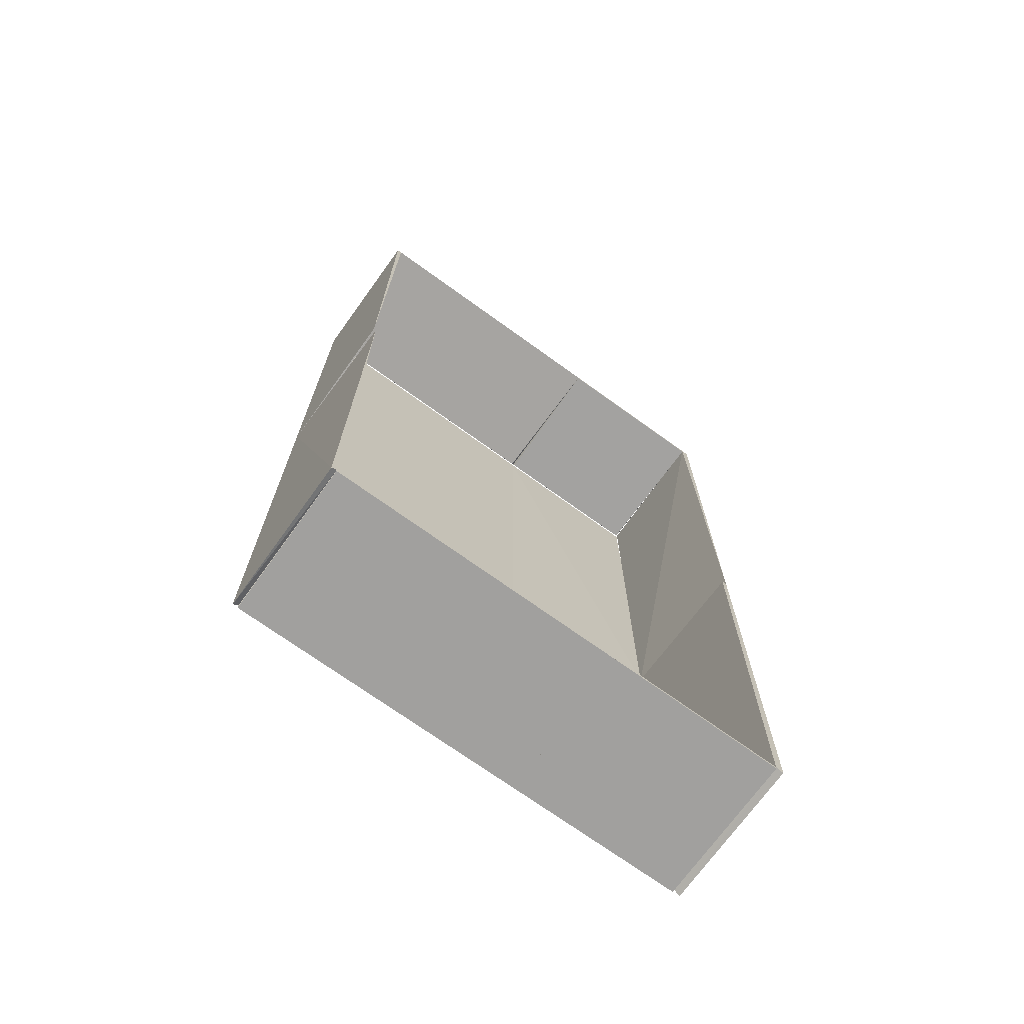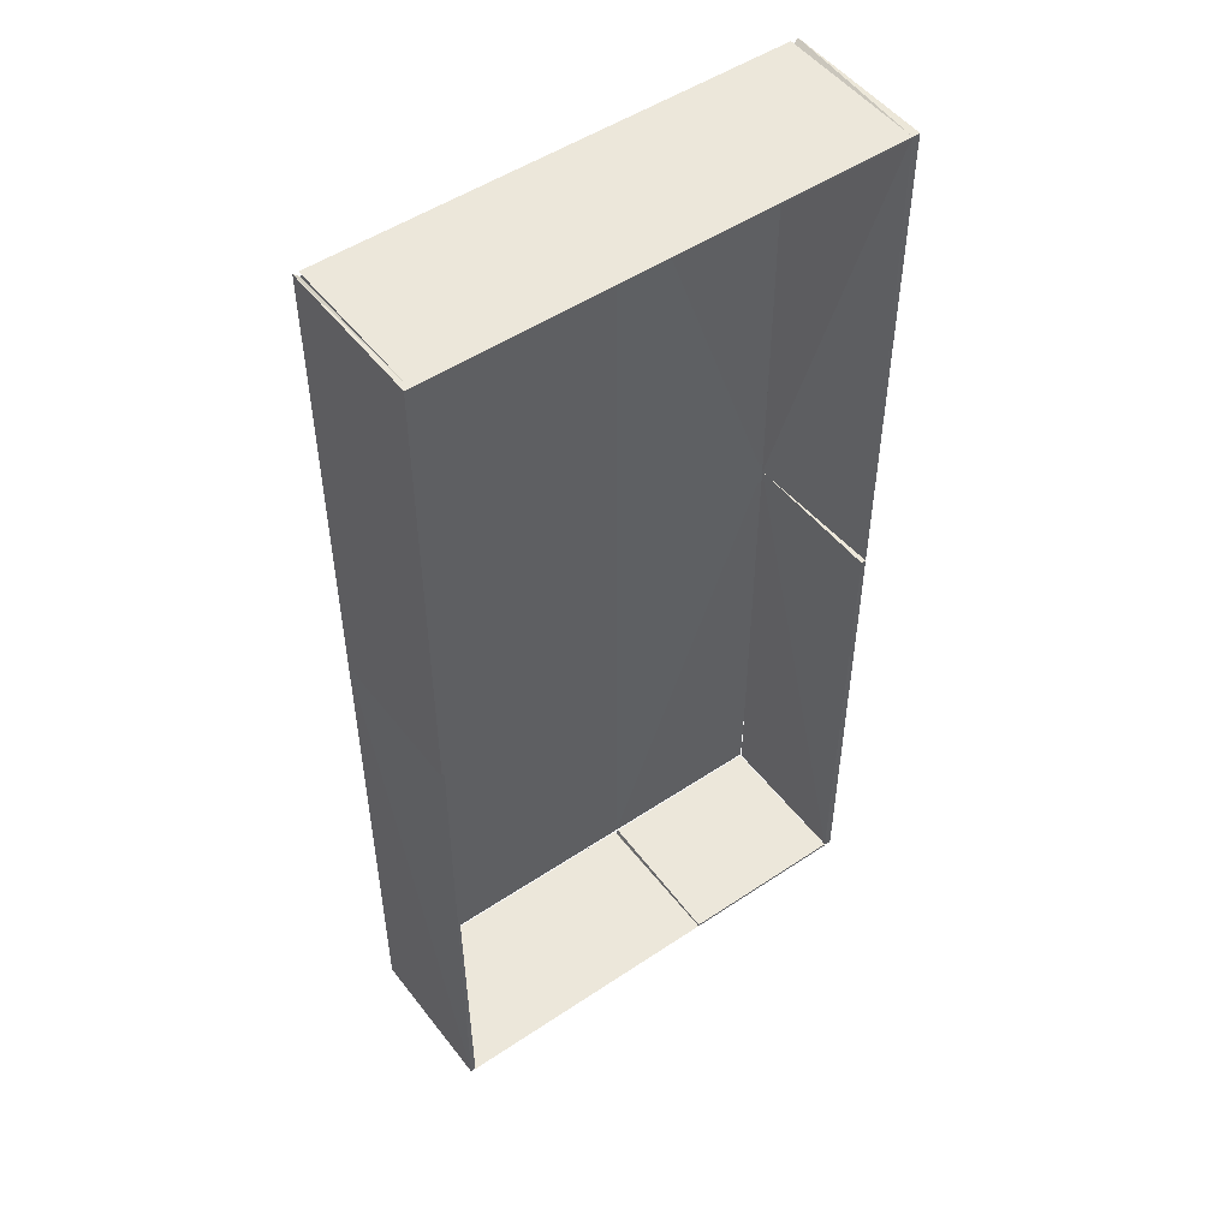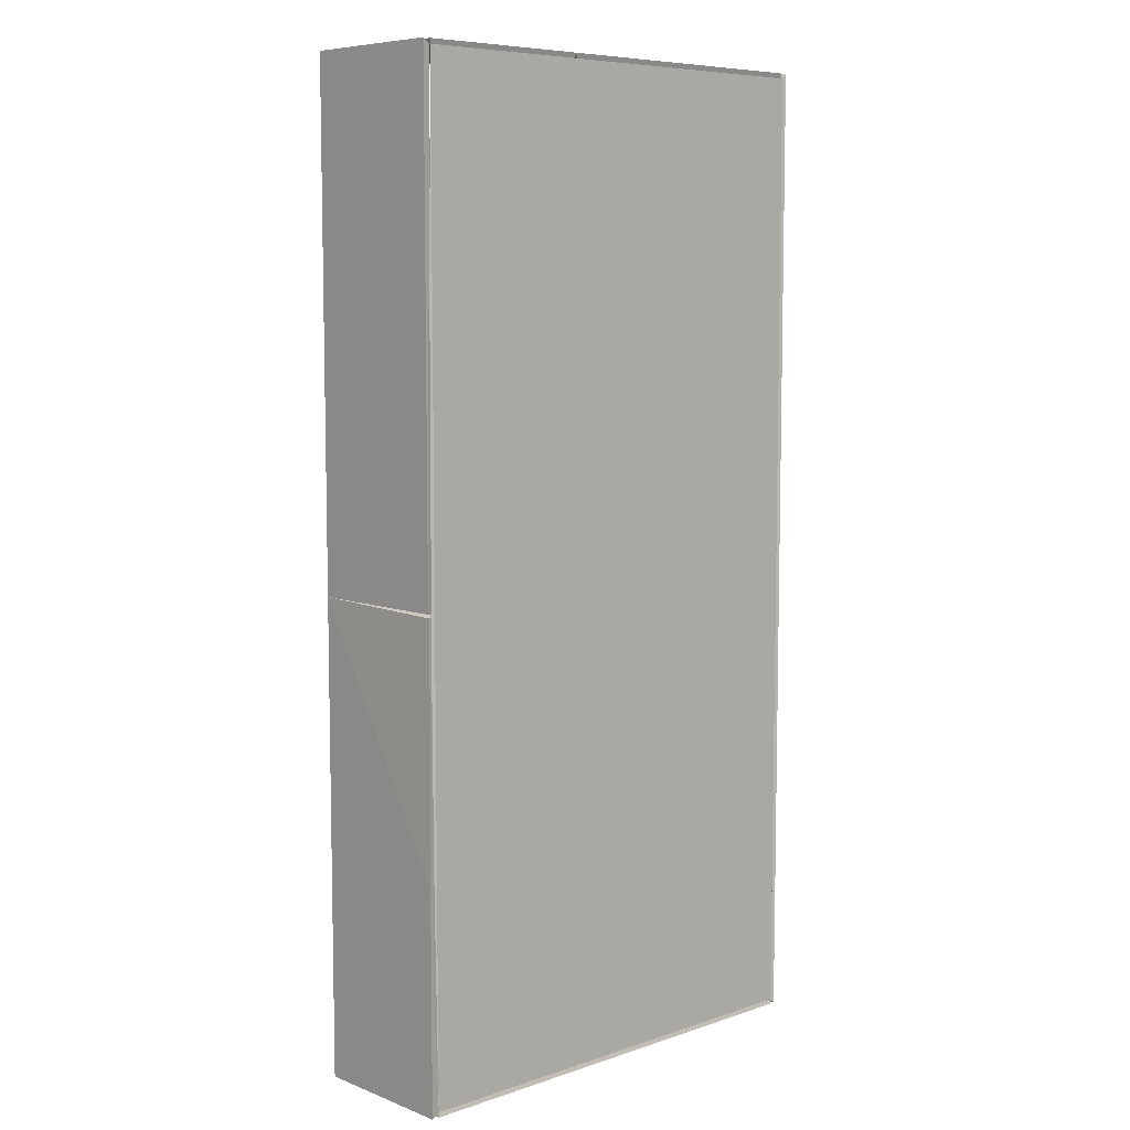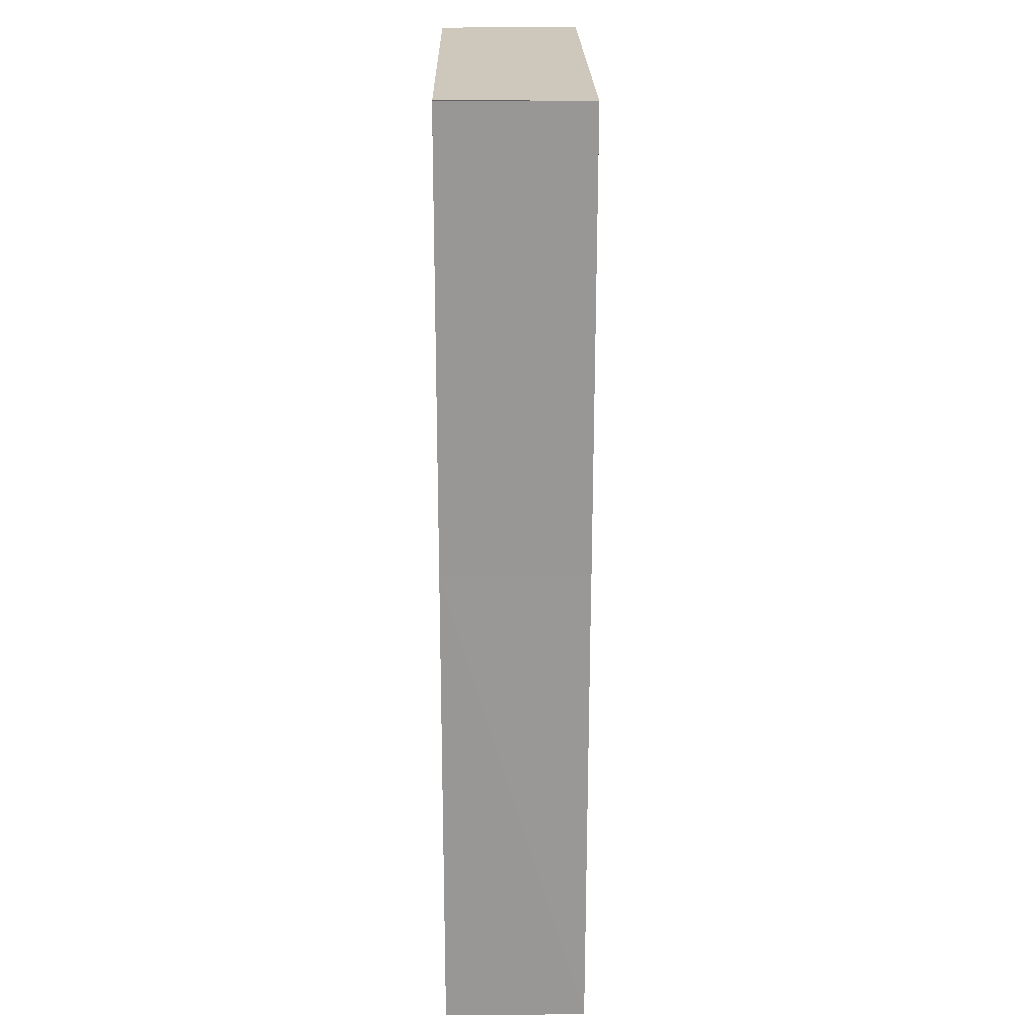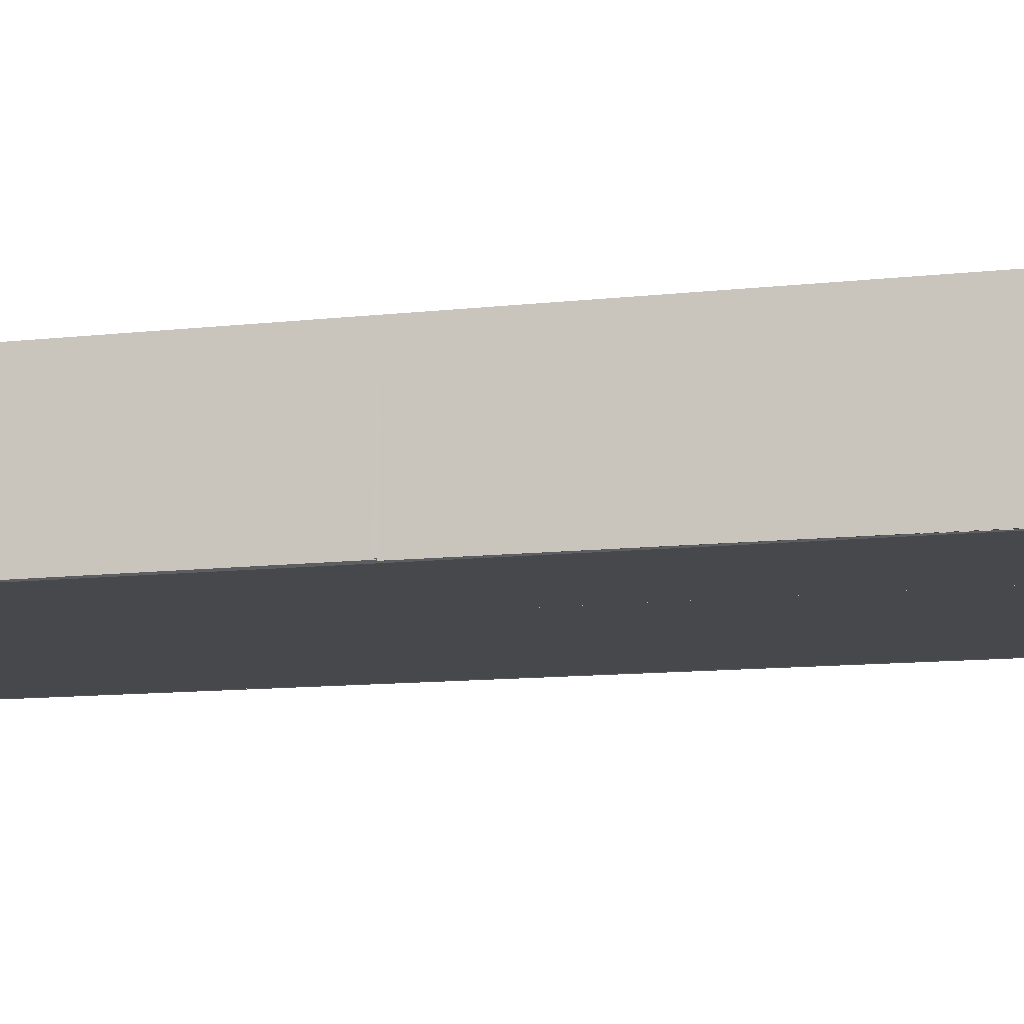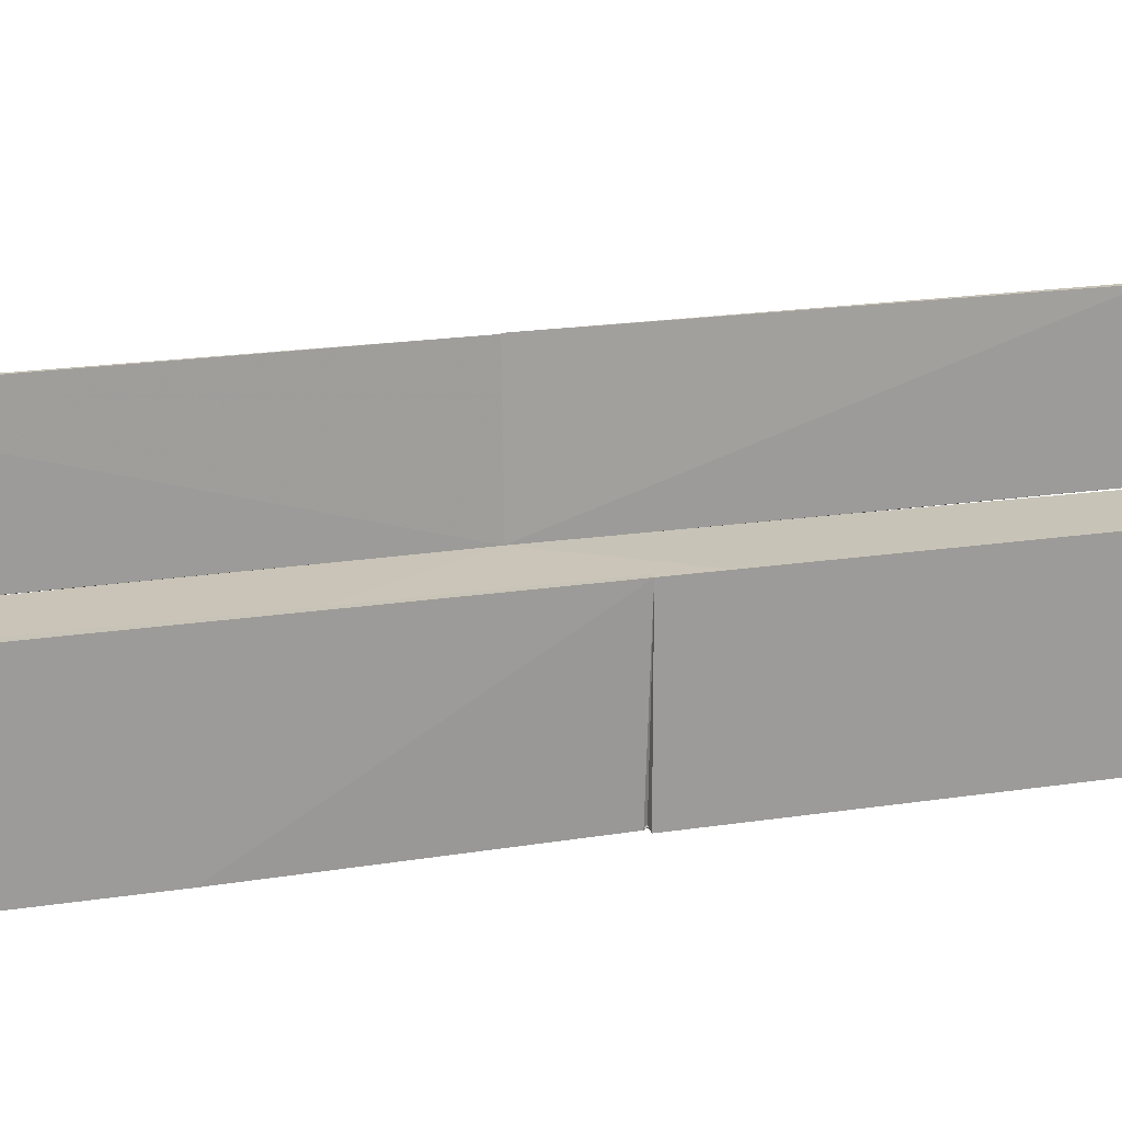
<metadata>
{"format":"obj","ext":"obj","renderer":"f3d","projection":"perspective","resolution":1024,"background":"white","views":[{"elev":-71.8,"azim":-35.8,"up":"+Y"},{"elev":50.5,"azim":-36.3,"up":"+Y"},{"elev":7.5,"azim":136.9,"up":"+Y"},{"elev":21.8,"azim":-90.8,"up":"+Y"},{"elev":-11.4,"azim":105.4,"up":"+Z"},{"elev":19.8,"azim":74.0,"up":"+Z"}]}
</metadata>
<code>
o hull_0
v 0.2858 0.9562 -0.001223
v 0.2858 0.9562 0.1447
v 0.2858 0.9537 0.1447
v 0.4564 0.9562 -0.001223
v 0.4564 0.9562 0.1447
v 0.4564 0.9537 0.1447
v 0.455 0.9513 0
v 0.2872 0.9513 0
f 4 2 5
f 8 1 4
f 1 2 4
f 6 8 7
f 4 6 7
f 8 4 7
f 8 6 3
f 1 8 3
f 2 1 3
f 6 2 3
f 2 6 5
f 6 4 5
o hull_1
v 0.4613 0.4474 0.001308
v 0.2858 0.4615 -0.001237
v 0.2858 0.9513 -0.001237
v 0.4564 0.4615 -0.001237
v 0.4564 0.9513 -0.001237
f 10 9 11
f 12 10 13
f 10 12 9
f 12 13 9
f 9 13 11
f 13 10 11
o hull_2
v 0.4613 0.4745 0.001308
v 0.2858 0.003711 -0.001237
v 0.2858 0.4614 -0.001237
v 0.4564 0.003711 -0.001237
v 0.4564 0.4614 -0.001237
f 17 16 18
f 14 15 17
f 17 15 16
f 15 14 16
f 16 14 18
f 14 17 18
o hull_3
v 0.2858 0.001237 0.1447
v 0.2858 -0.001237 -0.001223
v 0.2858 -0.001237 0.1447
v 0.4564 0.001237 0.1447
v 0.4564 -0.001237 -0.001223
v 0.4564 -0.001237 0.1447
v 0.455 0.00367 0
v 0.2872 0.00367 0
f 20 21 19
f 20 26 23
f 20 23 21
f 26 22 25
f 23 26 25
f 22 23 25
f 23 22 24
f 22 21 24
f 21 23 24
f 22 26 19
f 26 20 19
f 21 22 19
o hull_4
v 0.2834 0.9513 0
v 0.2858 0.9562 -0.001223
v 0.2858 0.9562 0.1447
v 0.003711 0.9562 -0.001223
v 0.003711 0.9562 0.1447
v 0.006074 0.9513 0
f 28 29 27
f 30 32 31
f 29 30 31
f 32 29 31
f 30 29 28
f 32 30 28
f 32 28 27
f 29 32 27
o hull_5
v 0.2857 0.5035 -0.001237
v 0.2857 0.9512 -0.001237
v 0.000999 0.4991 0.001261
v 0.003739 0.5035 -0.001237
v 0.003739 0.9512 -0.001237
f 36 35 37
f 33 36 34
f 36 33 35
f 33 34 35
f 35 34 37
f 34 36 37
o hull_6
v 0.000999 0.5083 0.001261
v 0.003711 0.5035 -0.001237
v 0.003711 0.003711 -0.001237
v 0.2857 0.5035 -0.001237
v 0.2857 0.003711 -0.001237
f 42 39 41
f 38 40 42
f 42 40 39
f 40 38 39
f 39 38 41
f 38 42 41
o hull_7
v 0.2834 0.00367 0
v 0.2858 -0.001237 -0.001223
v 0.2858 -0.001237 0.1447
v 0.003711 -0.001237 -0.001223
v 0.003711 -0.001237 0.1447
v 0.006074 0.00367 0
f 44 48 43
f 48 46 47
f 45 48 47
f 46 45 47
f 45 46 44
f 46 48 44
f 48 45 43
f 45 44 43
o hull_8
v 0.4639 0.9562 -0.001223
v 0.4639 0.9562 0.1447
v 0.4639 0.4614 -0.001223
v 0.4639 0.4614 0.1447
v 0.4565 0.9561 0.1447
v 0.4565 0.952 0
v 0.4564 0.4605 0.000999
f 49 51 54
f 49 50 52
f 55 52 53
f 50 49 53
f 52 50 53
f 49 52 51
f 52 55 51
f 55 53 54
f 53 49 54
f 51 55 54
o hull_9
v 0.4639 0.4614 0.1447
v 0.4639 -0.001192 -0.001223
v 0.4639 -0.001192 0.1447
v 0.4639 0.2141 -0.001223
v 0.4565 0.001299 0.1447
v 0.4589 0.4614 0.1447
v 0.4614 0.4575 0
v 0.4565 0.002684 0
v 0.4564 0.4623 0.000999
f 62 56 59
f 57 58 60
f 58 61 60
f 60 61 64
f 57 60 63
f 60 64 63
f 61 58 56
f 64 61 56
f 64 56 62
f 58 57 59
f 57 63 59
f 63 64 59
f 56 58 59
f 64 62 59
o hull_10
v 0.00372 0.5026 0.000999
v 0.00367 0.9524 0
v 0.003711 0.9562 0.1447
v -0.001237 0.5035 -0.001223
v -0.001237 0.5035 0.1447
v -0.001237 0.9562 -0.001223
v -0.001237 0.9562 0.1447
f 67 65 66
f 71 67 70
f 68 71 70
f 65 67 69
f 71 68 69
f 67 71 69
f 68 65 69
f 70 67 66
f 68 70 66
f 65 68 66
o hull_11
v 0.00372 0.5043 0.000999
v 0.001237 0.5034 0.1447
v 0.00367 0.003039 0
v 0.003711 0.001332 0.1447
v -0.001237 0.5034 -0.001223
v -0.001237 -0.001237 -0.001223
v -0.001237 -0.001237 0.1447
f 77 76 74
f 72 73 75
f 77 75 78
f 75 73 78
f 78 73 76
f 73 72 76
f 77 78 76
f 76 72 74
f 72 75 74
f 75 77 74

</code>
